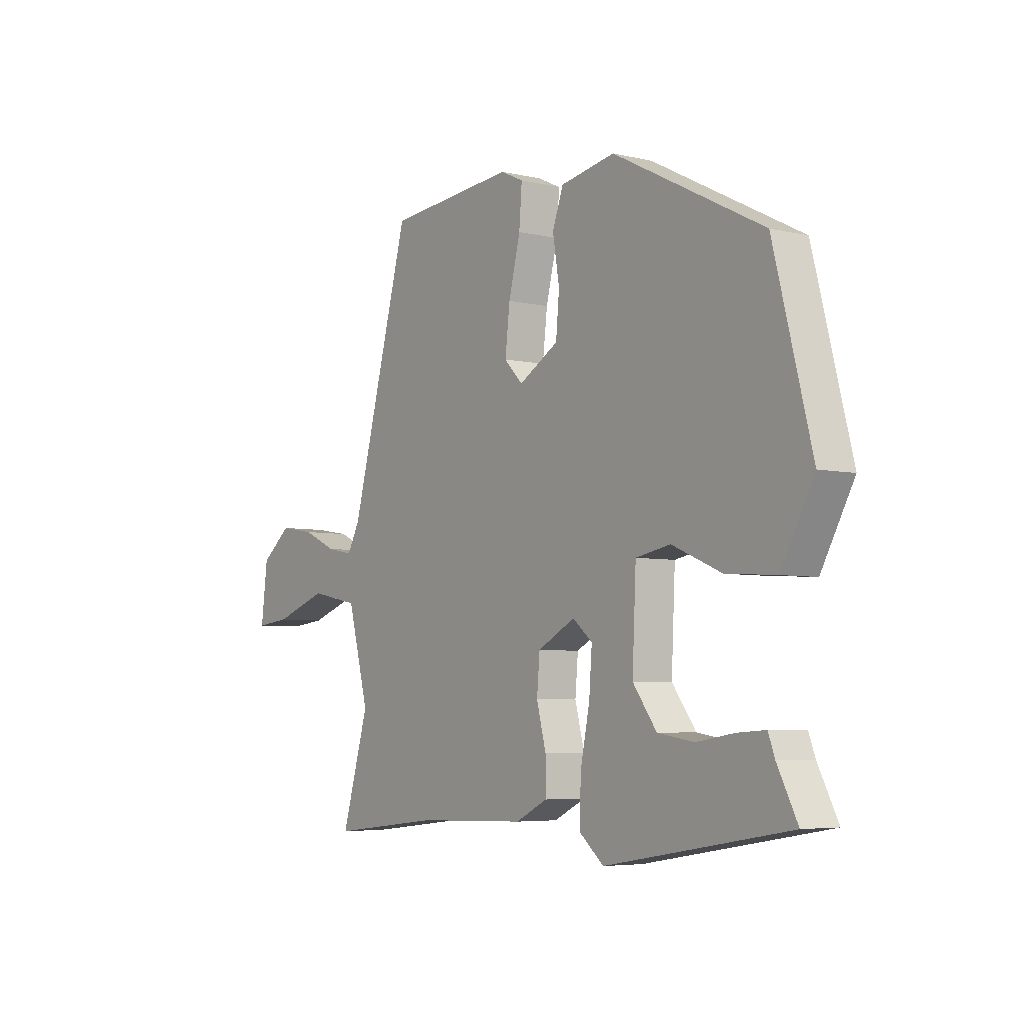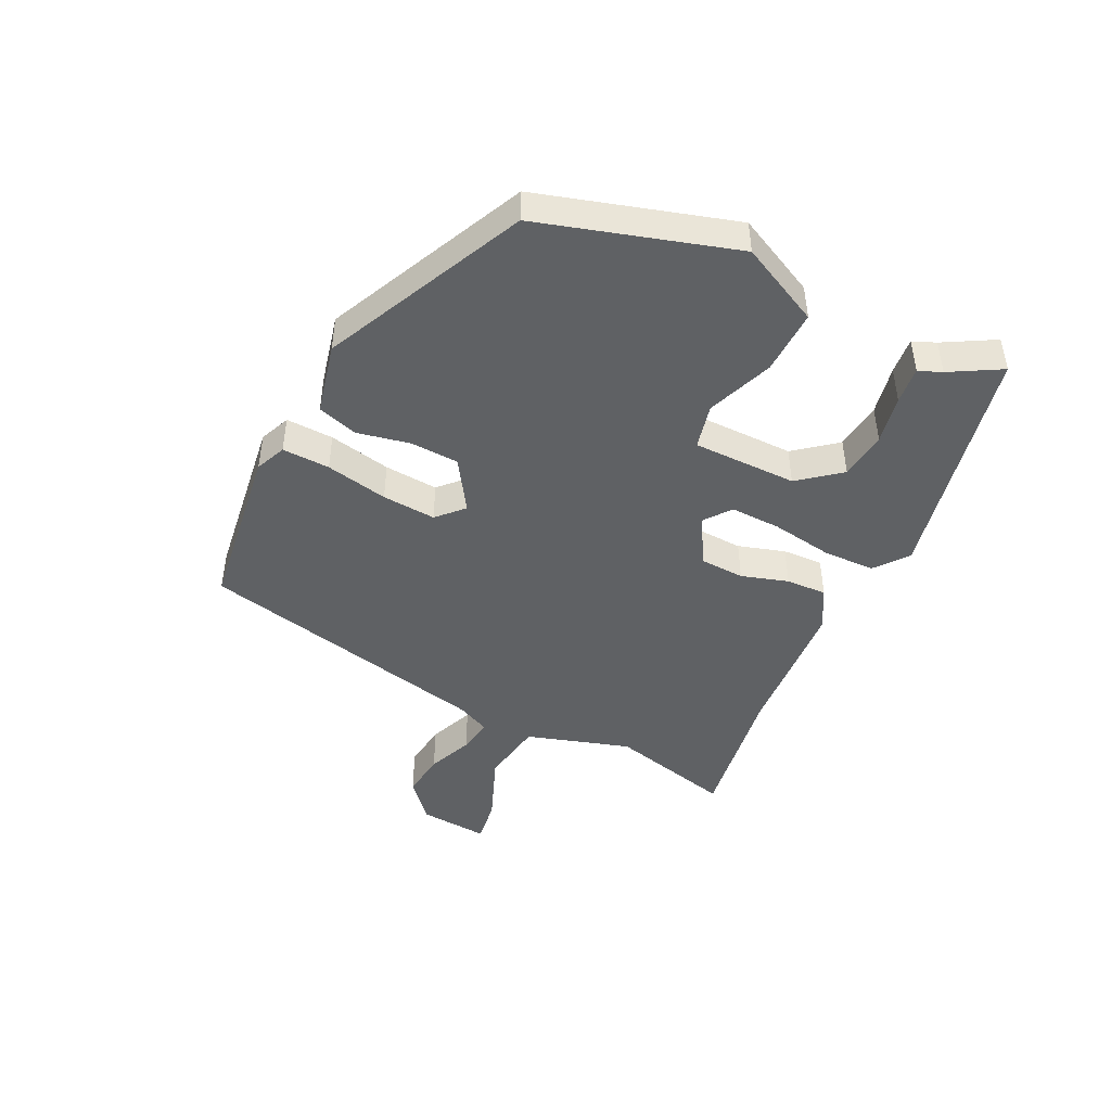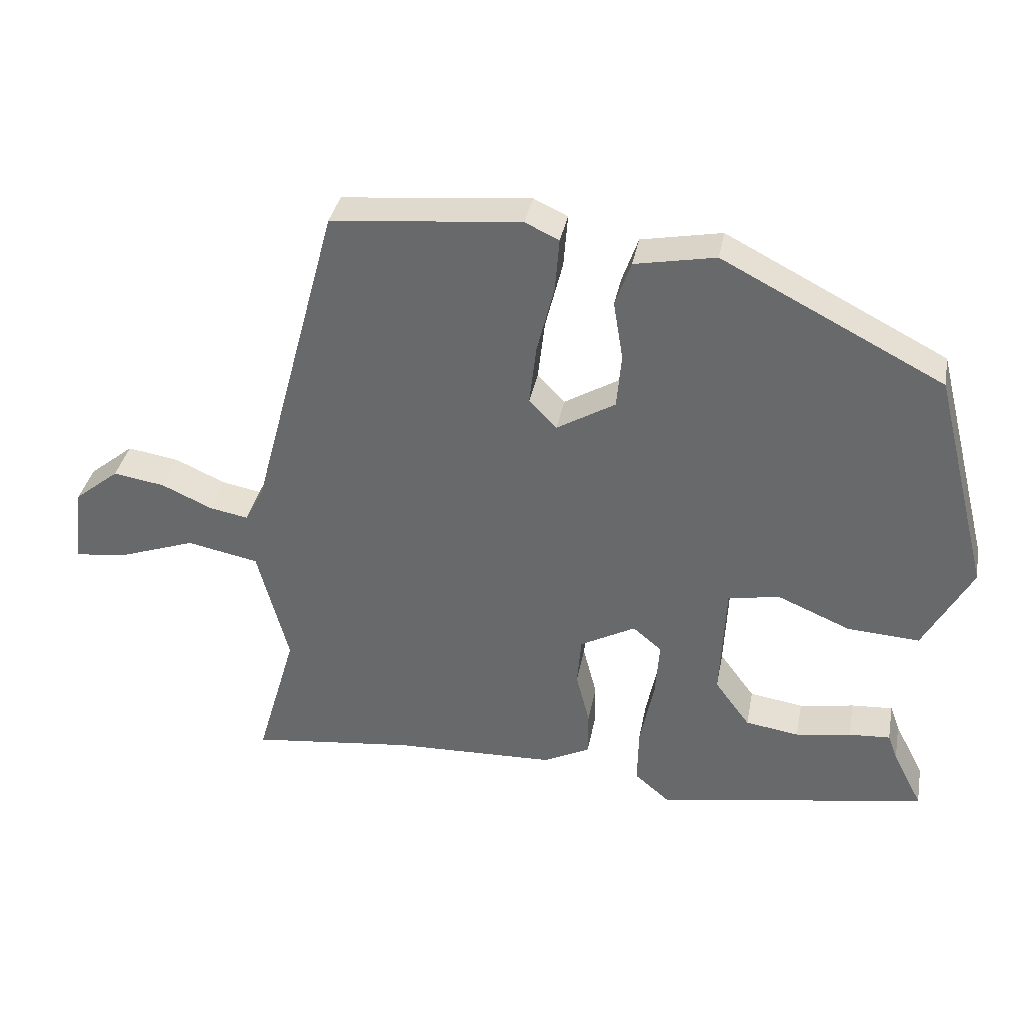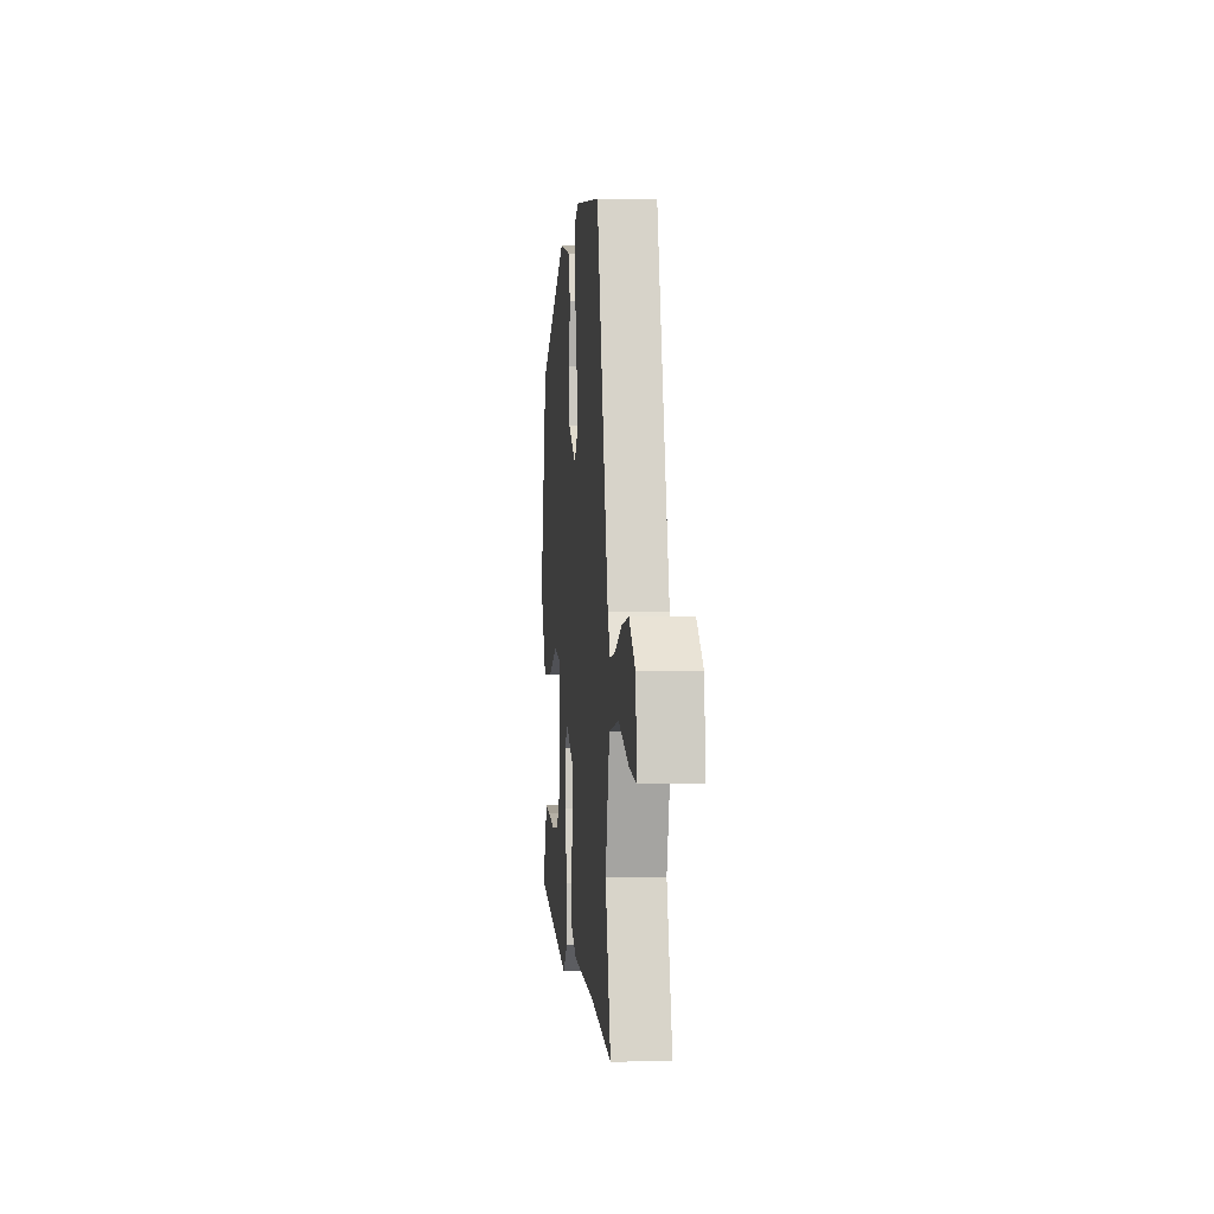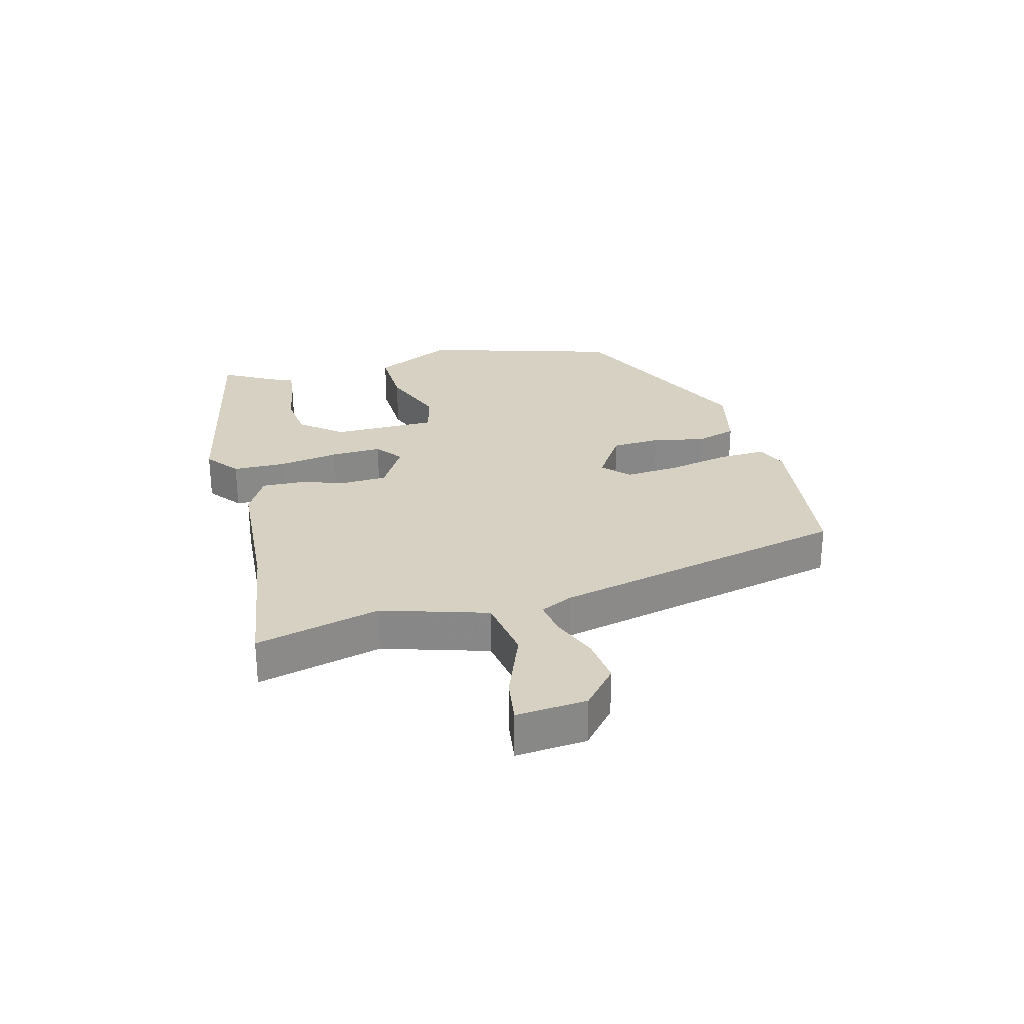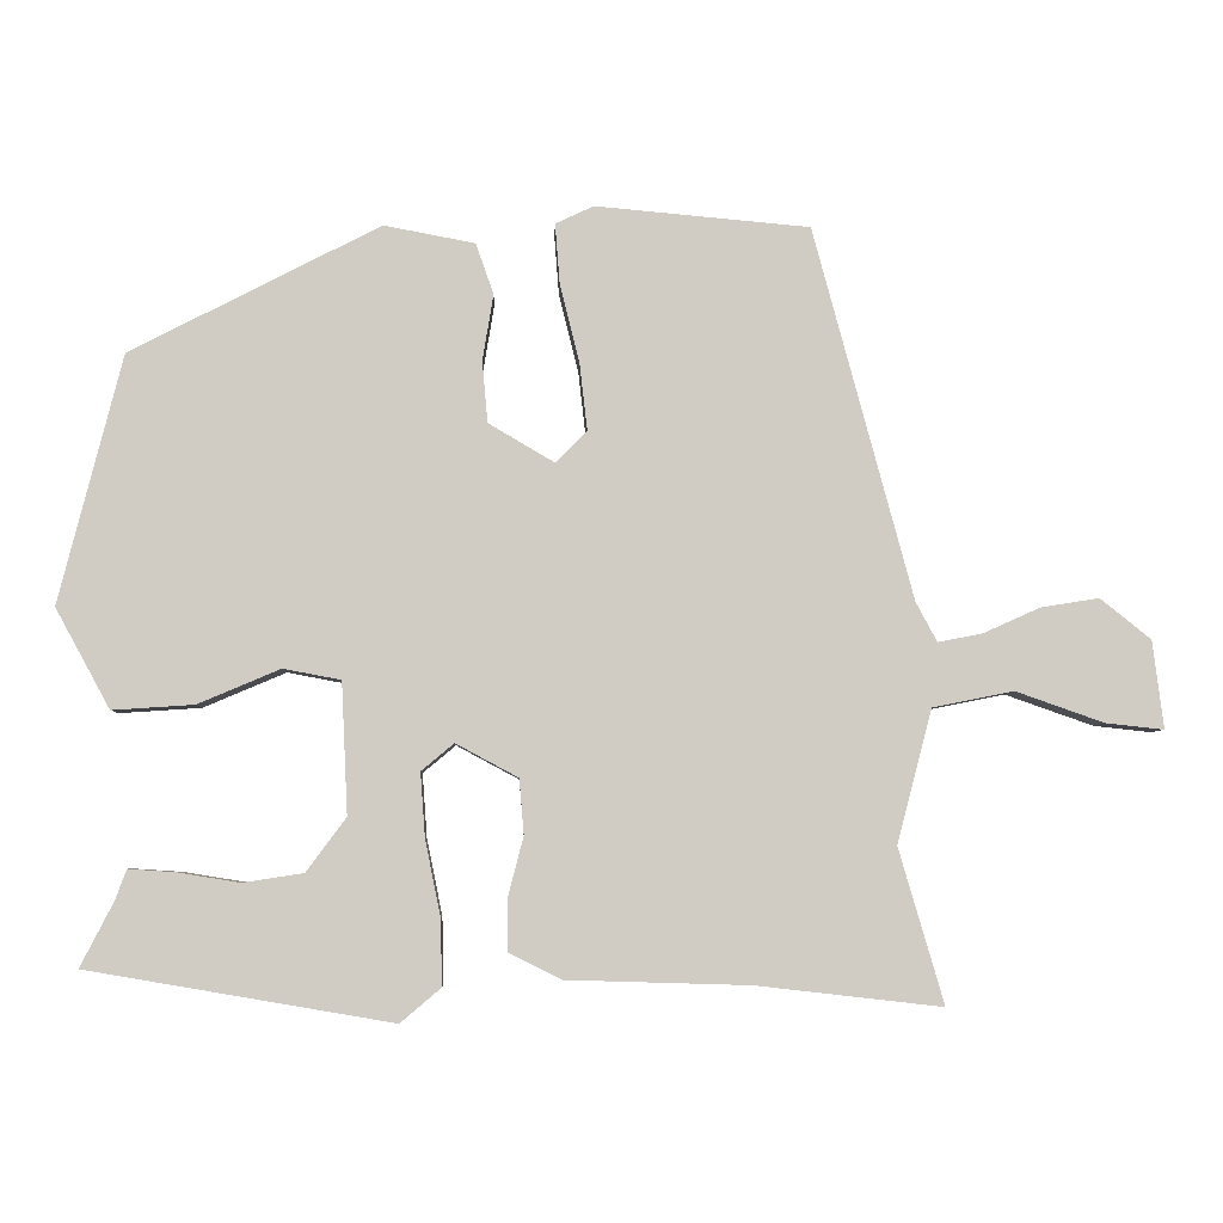
<metadata>
{"format":"obj","ext":"obj","renderer":"f3d","projection":"perspective","resolution":1024,"background":"white","views":[{"elev":-5.2,"azim":53.9,"up":"+Z"},{"elev":-45.5,"azim":66.4,"up":"+Y"},{"elev":35.7,"azim":10.7,"up":"+Z"},{"elev":2.4,"azim":-95.4,"up":"+Z"},{"elev":27.1,"azim":-102.5,"up":"+Y"},{"elev":-5.3,"azim":178.1,"up":"+Z"}]}
</metadata>
<code>
v -0.394 0.07 0.473
v -0.119 0.07 0.498
v -0.07 0.07 0.475
v -0.076 0.07 0.398
v -0.101 0.07 0.298
v -0.111 0.07 0.211
v -0.071 0.07 0.17
v 0.014 0.07 0.22
v 0.021 0.07 0.299
v 0.007 0.07 0.384
v 0.03 0.07 0.449
v 0.147 0.07 0.471
v 0.467 0.07 0.306
v 0.548 0.07 -0.013
v 0.478 0.07 -0.141
v 0.373 0.07 -0.134
v 0.267 0.07 -0.089
v 0.193 0.07 -0.103
v 0.185 0.07 -0.272
v 0.236 0.07 -0.341
v 0.314 0.07 -0.353
v 0.394 0.07 -0.34
v 0.454 0.07 -0.336
v 0.468 0.07 -0.374
v 0.511 0.07 -0.458
v 0.119 0.07 -0.525
v 0.067 0.07 -0.481
v 0.069 0.07 -0.396
v 0.089 0.07 -0.298
v 0.095 0.07 -0.216
v 0.053 0.07 -0.181
v -0.027 0.07 -0.224
v -0.033 0.07 -0.295
v -0.013 0.07 -0.372
v -0.013 0.07 -0.438
v -0.081 0.07 -0.472
v -0.316 0.07 -0.479
v -0.554 0.07 -0.506
v -0.496 0.07 -0.307
v -0.541 0.07 -0.136
v -0.645 0.07 -0.115
v -0.759 0.07 -0.155
v -0.833 0.07 -0.163
v -0.819 0.07 -0.05
v -0.754 0.07 0.002
v -0.679 0.07 -0.01
v -0.606 0.07 -0.043
v -0.549 0.07 -0.054
v -0.522 0.07 -0.003
v -0.394 0 0.473
v -0.119 0 0.498
v -0.07 0 0.475
v -0.076 0 0.398
v -0.101 0 0.298
v -0.111 0 0.211
v -0.071 0 0.17
v 0.014 0 0.22
v 0.021 0 0.299
v 0.007 0 0.384
v 0.03 0 0.449
v 0.147 0 0.471
v 0.467 0 0.306
v 0.548 0 -0.013
v 0.478 0 -0.141
v 0.373 0 -0.134
v 0.267 0 -0.089
v 0.193 0 -0.103
v 0.185 0 -0.272
v 0.236 0 -0.341
v 0.314 0 -0.353
v 0.394 0 -0.34
v 0.454 0 -0.336
v 0.468 0 -0.374
v 0.511 0 -0.458
v 0.119 0 -0.525
v 0.067 0 -0.481
v 0.069 0 -0.396
v 0.089 0 -0.298
v 0.095 0 -0.216
v 0.053 0 -0.181
v -0.027 0 -0.224
v -0.033 0 -0.295
v -0.013 0 -0.372
v -0.013 0 -0.438
v -0.081 0 -0.472
v -0.316 0 -0.479
v -0.554 0 -0.506
v -0.496 0 -0.307
v -0.541 0 -0.136
v -0.645 0 -0.115
v -0.759 0 -0.155
v -0.833 0 -0.163
v -0.819 0 -0.05
v -0.754 0 0.002
v -0.679 0 -0.01
v -0.606 0 -0.043
v -0.549 0 -0.054
v -0.522 0 -0.003
f 44 45 46 47
f 44 47 48
f 41 42 43 44
f 40 41 44 48
f 39 40 48 49
f 37 38 39
f 33 34 35 36
f 32 33 36 37
f 26 27 28 29
f 26 29 30
f 24 25 26
f 21 22 23 24
f 21 24 26
f 20 21 26
f 19 20 26 30
f 14 15 16 17
f 14 17 18
f 13 14 18
f 12 13 18
f 9 10 11 12
f 8 9 12 18
f 7 8 18 19
f 2 3 4 5
f 2 5 6
f 1 2 6
f 32 37 39 49
f 31 32 49 1
f 7 19 30 31
f 1 6 7 31
f 96 95 94 93
f 97 96 93
f 93 92 91 90
f 97 93 90 89
f 98 97 89 88
f 88 87 86
f 85 84 83 82
f 86 85 82 81
f 78 77 76 75
f 79 78 75
f 75 74 73
f 73 72 71 70
f 75 73 70
f 75 70 69
f 79 75 69 68
f 66 65 64 63
f 67 66 63
f 67 63 62
f 67 62 61
f 61 60 59 58
f 67 61 58 57
f 68 67 57 56
f 54 53 52 51
f 55 54 51
f 55 51 50
f 98 88 86 81
f 50 98 81 80
f 80 79 68 56
f 80 56 55 50
f 1 50 51 2
f 2 51 52 3
f 3 52 53 4
f 4 53 54 5
f 5 54 55 6
f 6 55 56 7
f 7 56 57 8
f 8 57 58 9
f 9 58 59 10
f 10 59 60 11
f 11 60 61 12
f 12 61 62 13
f 13 62 63 14
f 14 63 64 15
f 15 64 65 16
f 16 65 66 17
f 17 66 67 18
f 18 67 68 19
f 19 68 69 20
f 20 69 70 21
f 21 70 71 22
f 22 71 72 23
f 23 72 73 24
f 24 73 74 25
f 25 74 75 26
f 26 75 76 27
f 27 76 77 28
f 28 77 78 29
f 29 78 79 30
f 30 79 80 31
f 31 80 81 32
f 32 81 82 33
f 33 82 83 34
f 34 83 84 35
f 35 84 85 36
f 36 85 86 37
f 37 86 87 38
f 38 87 88 39
f 39 88 89 40
f 40 89 90 41
f 41 90 91 42
f 42 91 92 43
f 43 92 93 44
f 44 93 94 45
f 45 94 95 46
f 46 95 96 47
f 47 96 97 48
f 48 97 98 49
f 49 98 50 1

</code>
